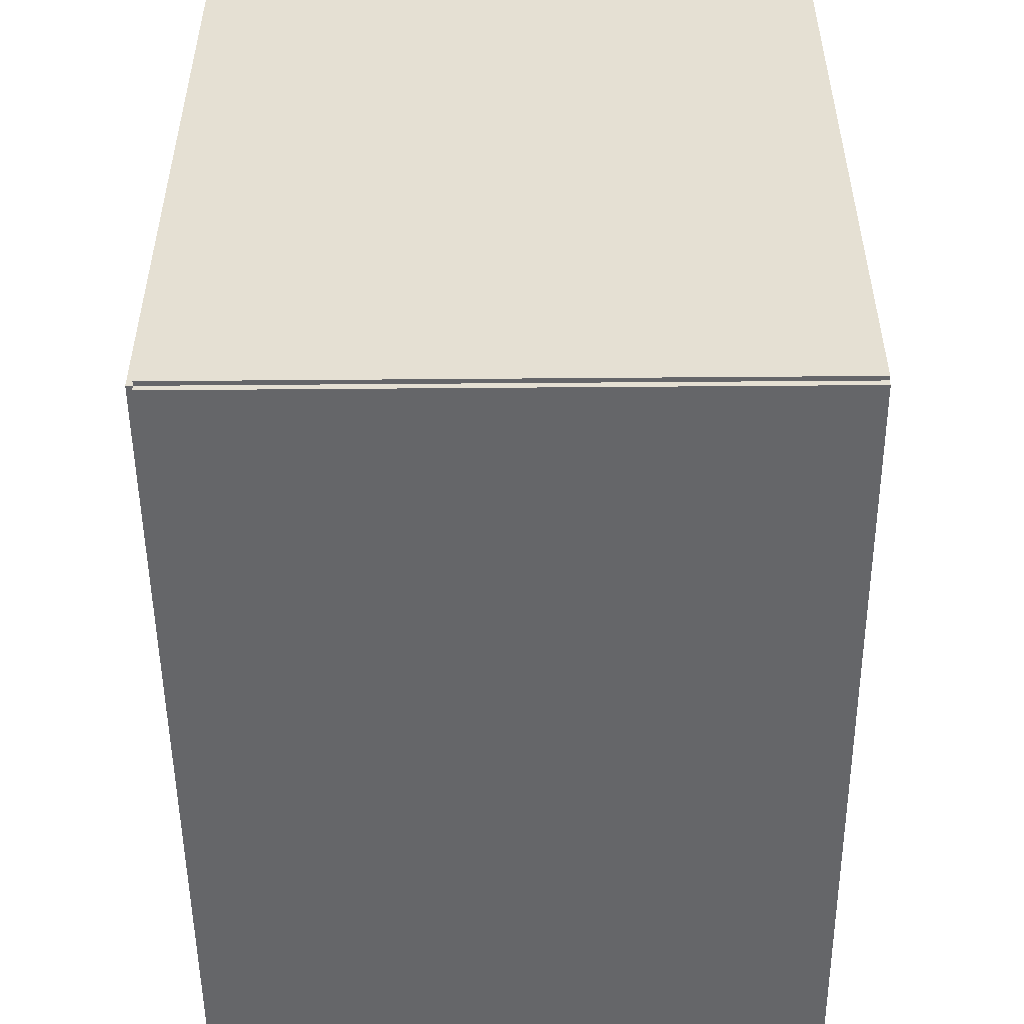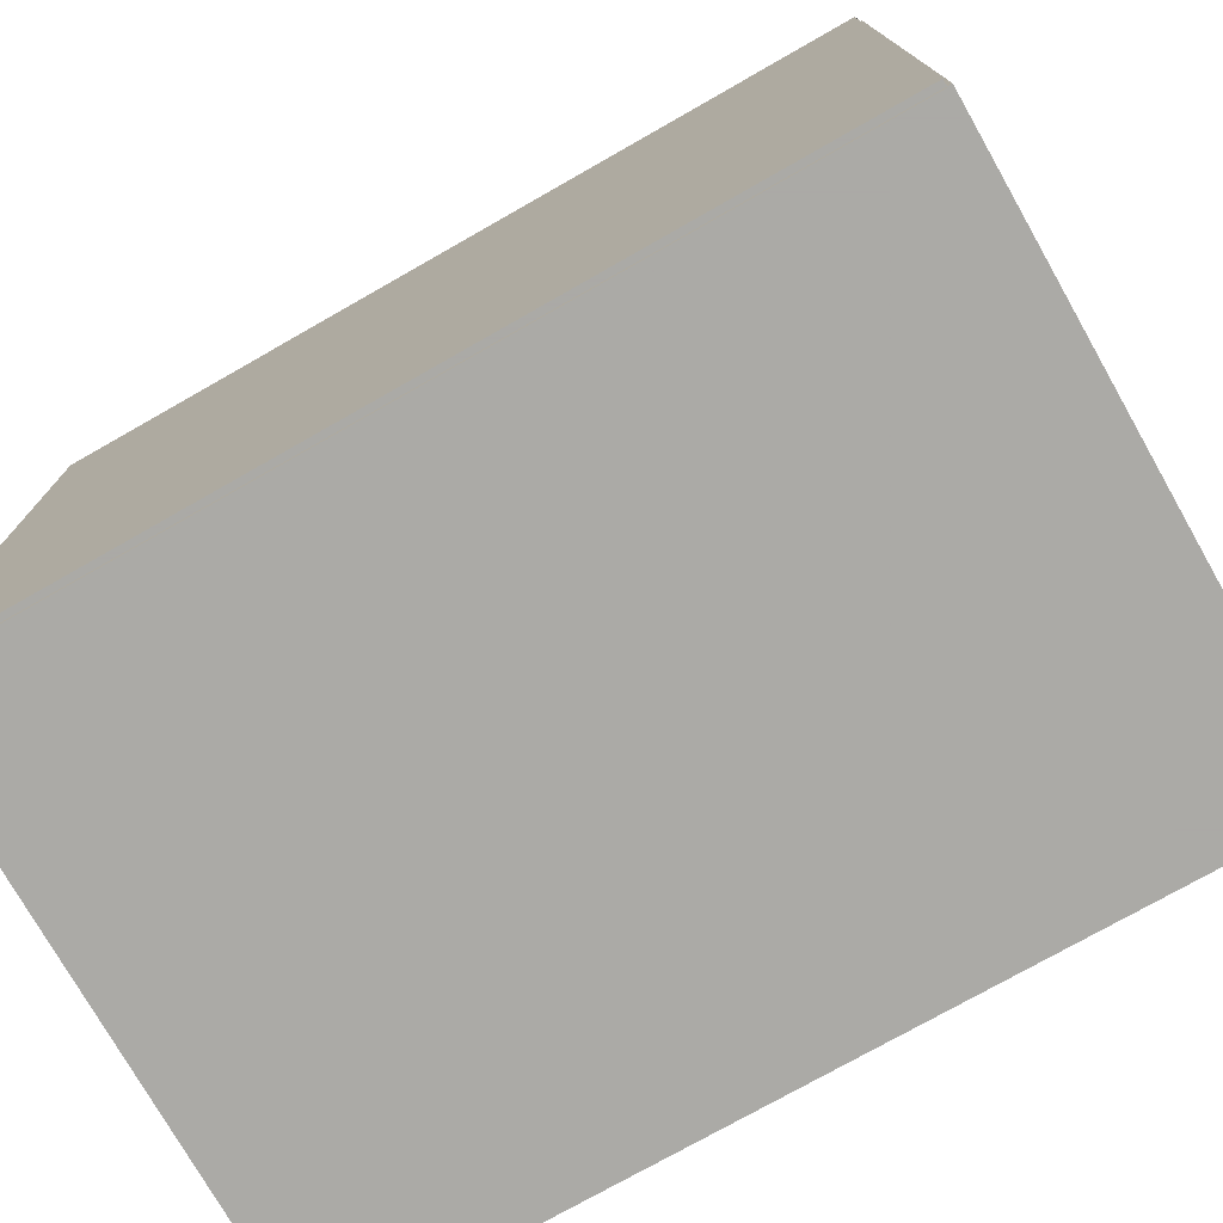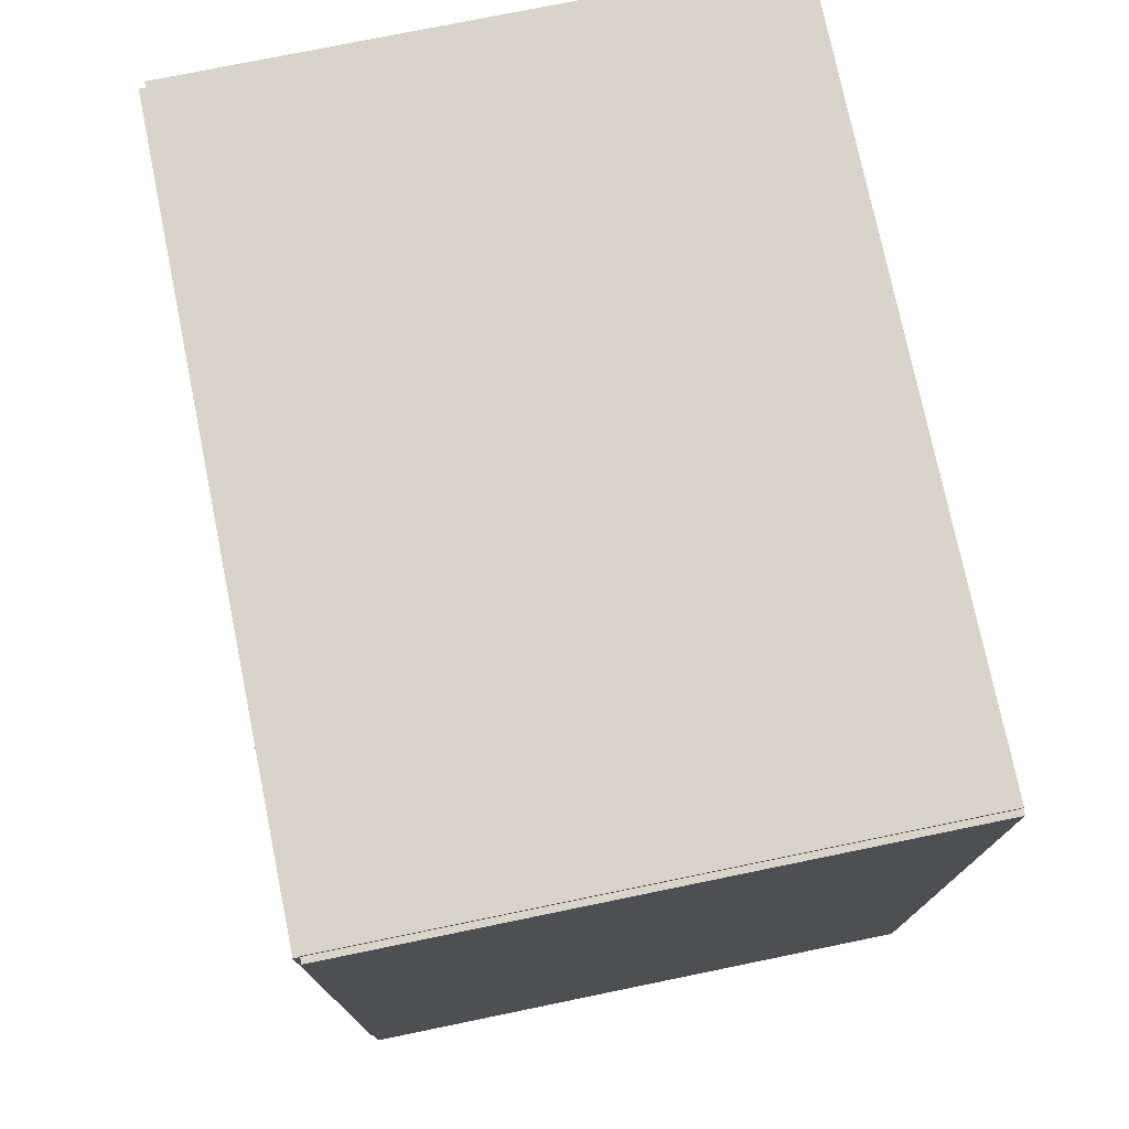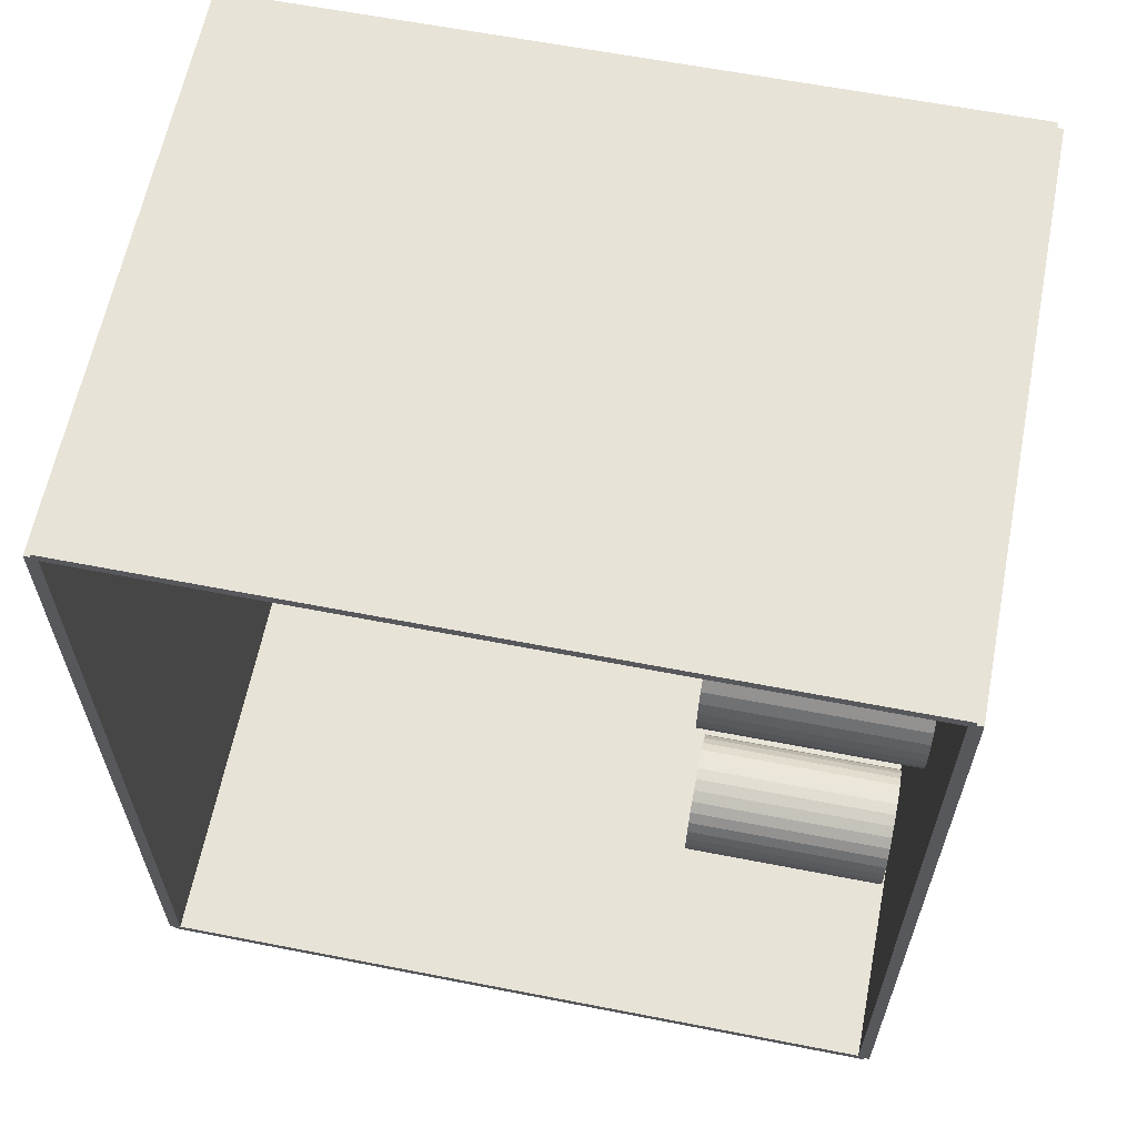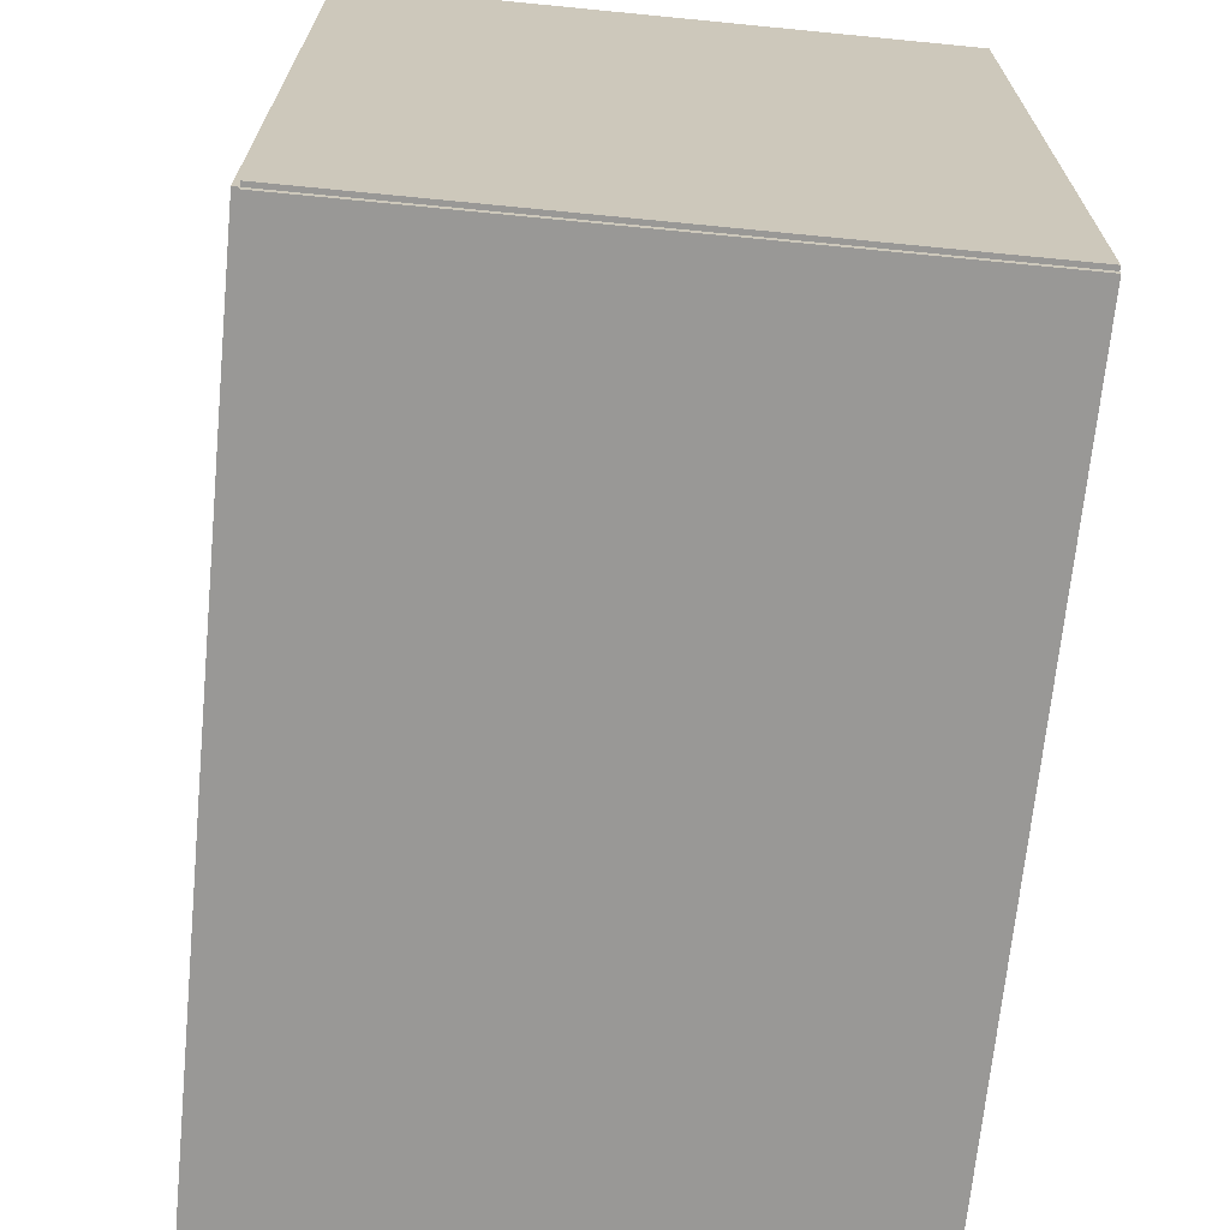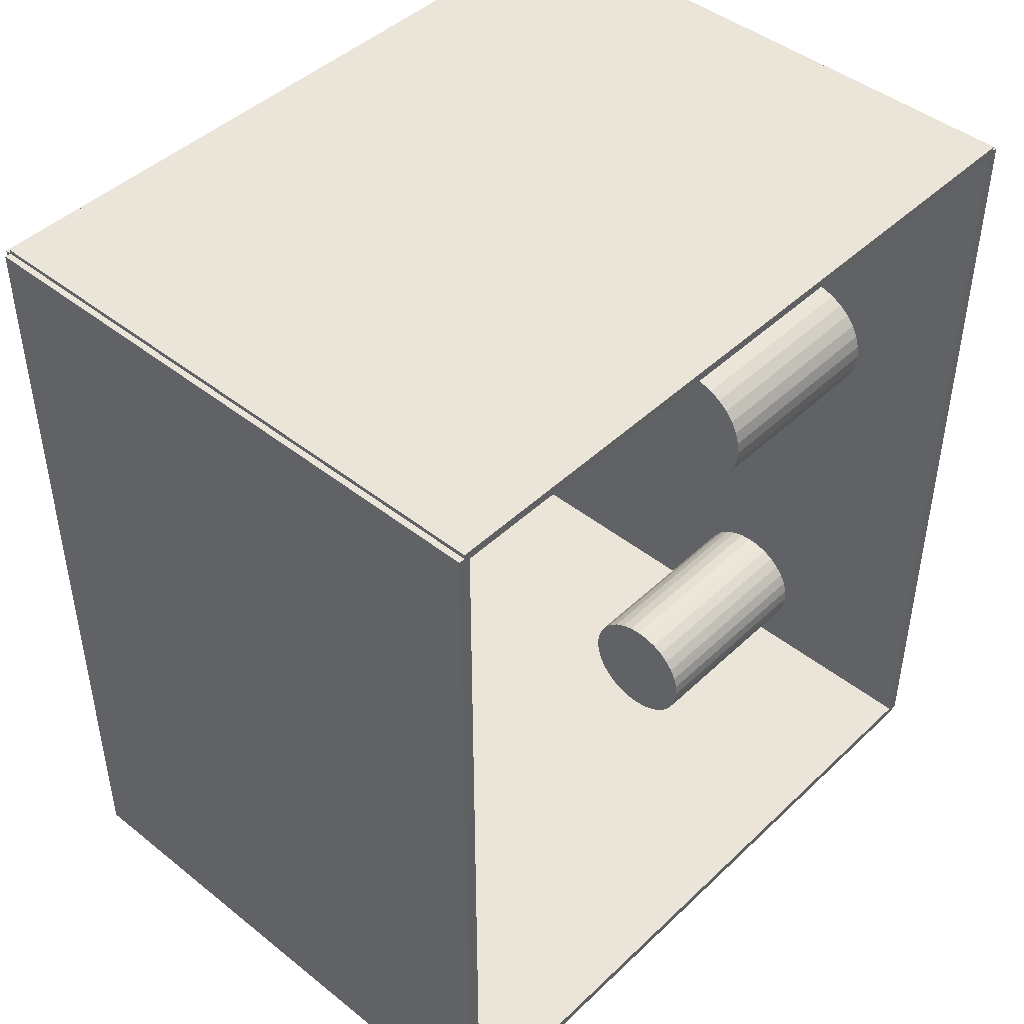
<metadata>
{"format":"obj","ext":"obj","renderer":"f3d","projection":"perspective","resolution":1024,"background":"white","views":[{"elev":-51.8,"azim":0.5,"up":"+Z"},{"elev":-75.7,"azim":-60.4,"up":"+Z"},{"elev":75.4,"azim":-11.6,"up":"+Y"},{"elev":61.9,"azim":101.2,"up":"+Y"},{"elev":-68.6,"azim":-5.6,"up":"+Z"},{"elev":45.0,"azim":42.6,"up":"+Y"}]}
</metadata>
<code>
v -0.1087 -0.1578 -0.002255
v -0.1087 -0.1578 0.002255
v -0.1087 0.1578 -0.002255
v -0.1087 0.1578 0.002255
v 0.1087 -0.1578 -0.002255
v 0.1087 -0.1578 0.002255
v 0.1087 0.1578 -0.002255
v 0.1087 0.1578 0.002255
v -0.1065 -0.1578 0
v -0.111 -0.1578 0
v -0.1065 0.1578 0
v -0.111 0.1578 0
v -0.1065 -0.1578 0.2812
v -0.111 -0.1578 0.2812
v -0.1065 0.1578 0.2812
v -0.111 0.1578 0.2812
v -0.1087 0.1562 0.2812
v -0.1087 0.1594 0.2812
v -0.1087 0.1562 0
v -0.1087 0.1594 0
v 0.1087 0.1562 0.2812
v 0.1087 0.1594 0.2812
v 0.1087 0.1562 0
v 0.1087 0.1594 0
v -0.1087 -0.1562 0
v -0.1087 -0.1594 0
v -0.1087 -0.1562 0.2812
v -0.1087 -0.1594 0.2812
v 0.1087 -0.1562 0
v 0.1087 -0.1594 0
v 0.1087 -0.1562 0.2812
v 0.1087 -0.1594 0.2812
v -0.1087 -0.1578 0.279
v -0.1087 -0.1578 0.2835
v -0.1087 0.1578 0.279
v -0.1087 0.1578 0.2835
v 0.1087 -0.1578 0.279
v 0.1087 -0.1578 0.2835
v 0.1087 0.1578 0.279
v 0.1087 0.1578 0.2835
v 0.02324 -0.1248 0.004509
v 0.04644 -0.1248 0.004509
v 0.04644 -0.1248 0.08374
v 0.02324 -0.1248 0.08374
v 0.04599 -0.1203 0.004509
v 0.04599 -0.1203 0.08374
v 0.04467 -0.1159 0.004509
v 0.04467 -0.1159 0.08374
v 0.04253 -0.1119 0.004509
v 0.04253 -0.1119 0.08374
v 0.03964 -0.1084 0.004509
v 0.03964 -0.1084 0.08374
v 0.03613 -0.1055 0.004509
v 0.03613 -0.1055 0.08374
v 0.03212 -0.1033 0.004509
v 0.03212 -0.1033 0.08374
v 0.02777 -0.102 0.004509
v 0.02777 -0.102 0.08374
v 0.02324 -0.1016 0.004509
v 0.02324 -0.1016 0.08374
v 0.01871 -0.102 0.004509
v 0.01871 -0.102 0.08374
v 0.01436 -0.1033 0.004509
v 0.01436 -0.1033 0.08374
v 0.01035 -0.1055 0.004509
v 0.01035 -0.1055 0.08374
v 0.006836 -0.1084 0.004509
v 0.006836 -0.1084 0.08374
v 0.003951 -0.1119 0.004509
v 0.003951 -0.1119 0.08374
v 0.001807 -0.1159 0.004509
v 0.001807 -0.1159 0.08374
v 0.0004873 -0.1203 0.004509
v 0.0004873 -0.1203 0.08374
v 4.152e-05 -0.1248 0.004509
v 4.152e-05 -0.1248 0.08374
v 0.0004873 -0.1293 0.004509
v 0.0004873 -0.1293 0.08374
v 0.001807 -0.1337 0.004509
v 0.001807 -0.1337 0.08374
v 0.003951 -0.1377 0.004509
v 0.003951 -0.1377 0.08374
v 0.006836 -0.1412 0.004509
v 0.006836 -0.1412 0.08374
v 0.01035 -0.1441 0.004509
v 0.01035 -0.1441 0.08374
v 0.01436 -0.1462 0.004509
v 0.01436 -0.1462 0.08374
v 0.01871 -0.1475 0.004509
v 0.01871 -0.1475 0.08374
v 0.02324 -0.148 0.004509
v 0.02324 -0.148 0.08374
v 0.02777 -0.1475 0.004509
v 0.02777 -0.1475 0.08374
v 0.03212 -0.1462 0.004509
v 0.03212 -0.1462 0.08374
v 0.03613 -0.1441 0.004509
v 0.03613 -0.1441 0.08374
v 0.03964 -0.1412 0.004509
v 0.03964 -0.1412 0.08374
v 0.04253 -0.1377 0.004509
v 0.04253 -0.1377 0.08374
v 0.04467 -0.1337 0.004509
v 0.04467 -0.1337 0.08374
v 0.04599 -0.1293 0.004509
v 0.04599 -0.1293 0.08374
v 0.04147 0.03614 0.004509
v 0.06678 0.03614 0.004509
v 0.06678 0.03614 0.08301
v 0.04147 0.03614 0.08301
v 0.0663 0.04108 0.004509
v 0.0663 0.04108 0.08301
v 0.06486 0.04583 0.004509
v 0.06486 0.04583 0.08301
v 0.06252 0.05021 0.004509
v 0.06252 0.05021 0.08301
v 0.05937 0.05404 0.004509
v 0.05937 0.05404 0.08301
v 0.05553 0.05719 0.004509
v 0.05553 0.05719 0.08301
v 0.05116 0.05953 0.004509
v 0.05116 0.05953 0.08301
v 0.04641 0.06097 0.004509
v 0.04641 0.06097 0.08301
v 0.04147 0.06146 0.004509
v 0.04147 0.06146 0.08301
v 0.03653 0.06097 0.004509
v 0.03653 0.06097 0.08301
v 0.03178 0.05953 0.004509
v 0.03178 0.05953 0.08301
v 0.0274 0.05719 0.004509
v 0.0274 0.05719 0.08301
v 0.02357 0.05404 0.004509
v 0.02357 0.05404 0.08301
v 0.02042 0.05021 0.004509
v 0.02042 0.05021 0.08301
v 0.01808 0.04583 0.004509
v 0.01808 0.04583 0.08301
v 0.01664 0.04108 0.004509
v 0.01664 0.04108 0.08301
v 0.01615 0.03614 0.004509
v 0.01615 0.03614 0.08301
v 0.01664 0.03121 0.004509
v 0.01664 0.03121 0.08301
v 0.01808 0.02646 0.004509
v 0.01808 0.02646 0.08301
v 0.02042 0.02208 0.004509
v 0.02042 0.02208 0.08301
v 0.02357 0.01824 0.004509
v 0.02357 0.01824 0.08301
v 0.0274 0.0151 0.004509
v 0.0274 0.0151 0.08301
v 0.03178 0.01276 0.004509
v 0.03178 0.01276 0.08301
v 0.03653 0.01132 0.004509
v 0.03653 0.01132 0.08301
v 0.04147 0.01083 0.004509
v 0.04147 0.01083 0.08301
v 0.04641 0.01132 0.004509
v 0.04641 0.01132 0.08301
v 0.05116 0.01276 0.004509
v 0.05116 0.01276 0.08301
v 0.05553 0.0151 0.004509
v 0.05553 0.0151 0.08301
v 0.05937 0.01824 0.004509
v 0.05937 0.01824 0.08301
v 0.06252 0.02208 0.004509
v 0.06252 0.02208 0.08301
v 0.06486 0.02646 0.004509
v 0.06486 0.02646 0.08301
v 0.0663 0.03121 0.004509
v 0.0663 0.03121 0.08301
f 2 4 1
f 5 2 1
f 1 4 3
f 3 5 1
f 2 8 4
f 6 2 5
f 6 8 2
f 4 8 3
f 7 5 3
f 3 8 7
f 7 6 5
f 8 6 7
f 10 12 9
f 13 10 9
f 9 12 11
f 11 13 9
f 10 16 12
f 14 10 13
f 14 16 10
f 12 16 11
f 15 13 11
f 11 16 15
f 15 14 13
f 16 14 15
f 18 20 17
f 21 18 17
f 17 20 19
f 19 21 17
f 18 24 20
f 22 18 21
f 22 24 18
f 20 24 19
f 23 21 19
f 19 24 23
f 23 22 21
f 24 22 23
f 26 28 25
f 29 26 25
f 25 28 27
f 27 29 25
f 26 32 28
f 30 26 29
f 30 32 26
f 28 32 27
f 31 29 27
f 27 32 31
f 31 30 29
f 32 30 31
f 34 36 33
f 37 34 33
f 33 36 35
f 35 37 33
f 34 40 36
f 38 34 37
f 38 40 34
f 36 40 35
f 39 37 35
f 35 40 39
f 39 38 37
f 40 38 39
f 42 41 45
f 42 45 43
f 43 45 46
f 43 46 44
f 45 41 47
f 45 47 46
f 46 47 48
f 46 48 44
f 47 41 49
f 47 49 48
f 48 49 50
f 48 50 44
f 49 41 51
f 49 51 50
f 50 51 52
f 50 52 44
f 51 41 53
f 51 53 52
f 52 53 54
f 52 54 44
f 53 41 55
f 53 55 54
f 54 55 56
f 54 56 44
f 55 41 57
f 55 57 56
f 56 57 58
f 56 58 44
f 57 41 59
f 57 59 58
f 58 59 60
f 58 60 44
f 59 41 61
f 59 61 60
f 60 61 62
f 60 62 44
f 61 41 63
f 61 63 62
f 62 63 64
f 62 64 44
f 63 41 65
f 63 65 64
f 64 65 66
f 64 66 44
f 65 41 67
f 65 67 66
f 66 67 68
f 66 68 44
f 67 41 69
f 67 69 68
f 68 69 70
f 68 70 44
f 69 41 71
f 69 71 70
f 70 71 72
f 70 72 44
f 71 41 73
f 71 73 72
f 72 73 74
f 72 74 44
f 73 41 75
f 73 75 74
f 74 75 76
f 74 76 44
f 75 41 77
f 75 77 76
f 76 77 78
f 76 78 44
f 77 41 79
f 77 79 78
f 78 79 80
f 78 80 44
f 79 41 81
f 79 81 80
f 80 81 82
f 80 82 44
f 81 41 83
f 81 83 82
f 82 83 84
f 82 84 44
f 83 41 85
f 83 85 84
f 84 85 86
f 84 86 44
f 85 41 87
f 85 87 86
f 86 87 88
f 86 88 44
f 87 41 89
f 87 89 88
f 88 89 90
f 88 90 44
f 89 41 91
f 89 91 90
f 90 91 92
f 90 92 44
f 91 41 93
f 91 93 92
f 92 93 94
f 92 94 44
f 93 41 95
f 93 95 94
f 94 95 96
f 94 96 44
f 95 41 97
f 95 97 96
f 96 97 98
f 96 98 44
f 97 41 99
f 97 99 98
f 98 99 100
f 98 100 44
f 99 41 101
f 99 101 100
f 100 101 102
f 100 102 44
f 101 41 103
f 101 103 102
f 102 103 104
f 102 104 44
f 103 41 105
f 103 105 104
f 104 105 106
f 104 106 44
f 105 41 42
f 105 42 106
f 106 42 43
f 106 43 44
f 108 107 111
f 108 111 109
f 109 111 112
f 109 112 110
f 111 107 113
f 111 113 112
f 112 113 114
f 112 114 110
f 113 107 115
f 113 115 114
f 114 115 116
f 114 116 110
f 115 107 117
f 115 117 116
f 116 117 118
f 116 118 110
f 117 107 119
f 117 119 118
f 118 119 120
f 118 120 110
f 119 107 121
f 119 121 120
f 120 121 122
f 120 122 110
f 121 107 123
f 121 123 122
f 122 123 124
f 122 124 110
f 123 107 125
f 123 125 124
f 124 125 126
f 124 126 110
f 125 107 127
f 125 127 126
f 126 127 128
f 126 128 110
f 127 107 129
f 127 129 128
f 128 129 130
f 128 130 110
f 129 107 131
f 129 131 130
f 130 131 132
f 130 132 110
f 131 107 133
f 131 133 132
f 132 133 134
f 132 134 110
f 133 107 135
f 133 135 134
f 134 135 136
f 134 136 110
f 135 107 137
f 135 137 136
f 136 137 138
f 136 138 110
f 137 107 139
f 137 139 138
f 138 139 140
f 138 140 110
f 139 107 141
f 139 141 140
f 140 141 142
f 140 142 110
f 141 107 143
f 141 143 142
f 142 143 144
f 142 144 110
f 143 107 145
f 143 145 144
f 144 145 146
f 144 146 110
f 145 107 147
f 145 147 146
f 146 147 148
f 146 148 110
f 147 107 149
f 147 149 148
f 148 149 150
f 148 150 110
f 149 107 151
f 149 151 150
f 150 151 152
f 150 152 110
f 151 107 153
f 151 153 152
f 152 153 154
f 152 154 110
f 153 107 155
f 153 155 154
f 154 155 156
f 154 156 110
f 155 107 157
f 155 157 156
f 156 157 158
f 156 158 110
f 157 107 159
f 157 159 158
f 158 159 160
f 158 160 110
f 159 107 161
f 159 161 160
f 160 161 162
f 160 162 110
f 161 107 163
f 161 163 162
f 162 163 164
f 162 164 110
f 163 107 165
f 163 165 164
f 164 165 166
f 164 166 110
f 165 107 167
f 165 167 166
f 166 167 168
f 166 168 110
f 167 107 169
f 167 169 168
f 168 169 170
f 168 170 110
f 169 107 171
f 169 171 170
f 170 171 172
f 170 172 110
f 171 107 108
f 171 108 172
f 172 108 109
f 172 109 110

</code>
